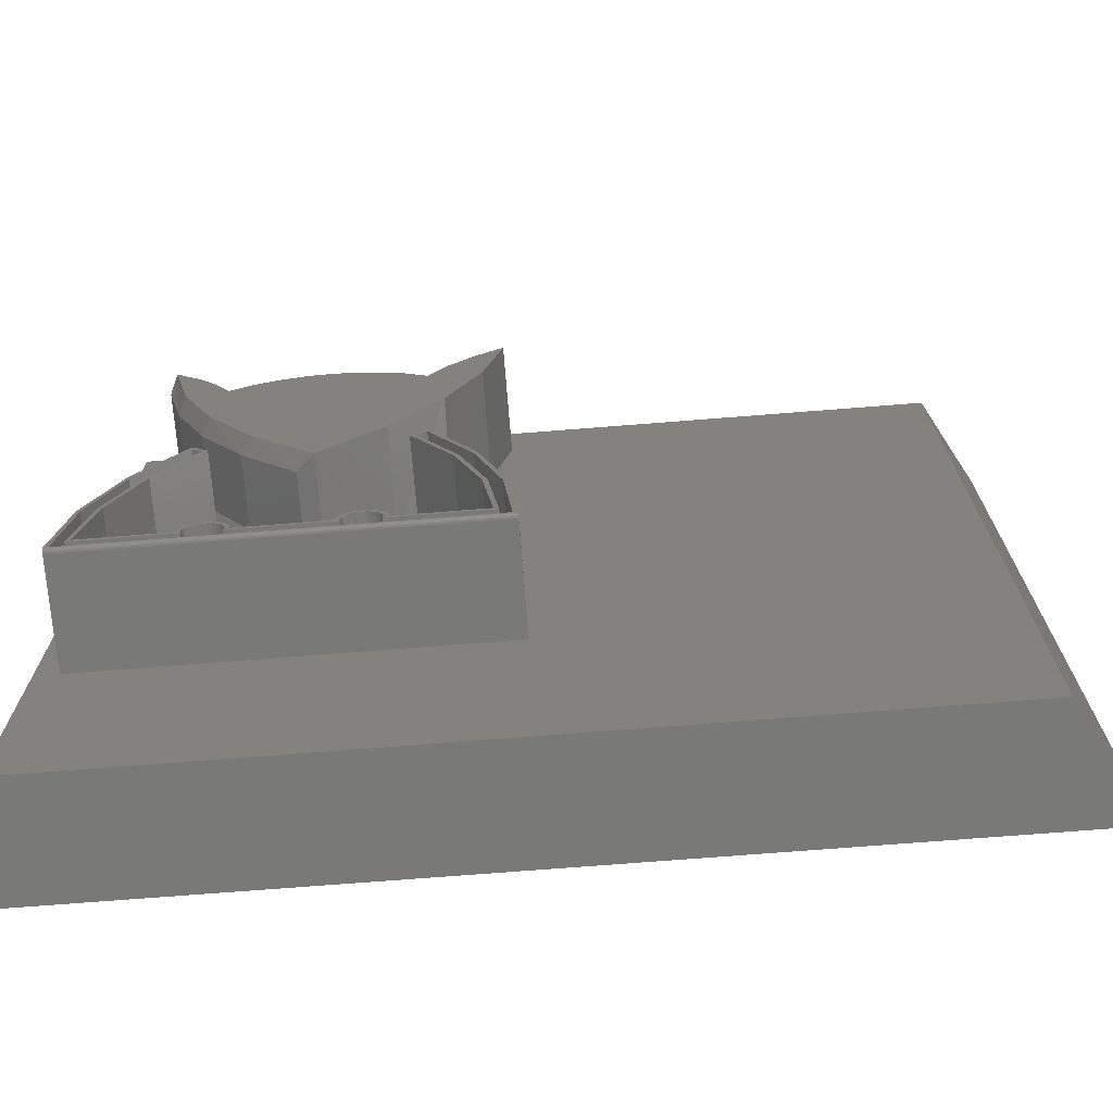
<metadata>
{"format":"stl","ext":"stl","renderer":"f3d","projection":"perspective","resolution":1024,"background":"white","views":[{"elev":-72.2,"azim":4.5,"up":"+Y"}]}
</metadata>
<code>
# stl→obj: 375 verts, 746 faces
v -0.5341 0.03709 0.1875
v -0.4882 -0.3554 0.1875
v -0.4993 0.0905 0.1875
v -0.607 -0.0974 0.1875
v -0.5271 -0.3943 0.1875
v -0.5263 -0.3867 0.1875
v -0.6756 -0.3943 0.1875
v -0.3715 -0.03849 0.1875
v -0.143 -0.0974 0.1875
v -0.2159 0.03709 0.1875
v -0.2941 -0.3727 0.1875
v -0.2893 -0.3668 0.1875
v -0.2834 -0.362 0.1875
v -0.2057 0.4194 0.1875
v -0.1724 0.481 0.1875
v -0.2424 0.4483 0.1875
v -0.6715 0.5852 0.1875
v -0.6209 0.5367 0.1875
v -0.422 0.4828 0.1875
v -0.3754 0.4873 0.1875
v -0.07936 0.5852 0.1875
v -0.6887 0.5986 0.1875
v -0.5624 0.06538 0.1875
v -0.5909 0.2483 0.1875
v -0.6442 -0.08879 0.1875
v -0.3824 -0.04963 0.1875
v -0.4806 -0.3562 0.1875
v -0.4733 -0.3584 0.1875
v -0.4665 -0.362 0.1875
v -0.4607 -0.3668 0.1875
v -0.4558 -0.3727 0.1875
v -0.4522 -0.3794 0.1875
v -0.45 -0.3867 0.1875
v -0.4493 -0.3943 0.1875
v -0.3093 -0.3943 0.1875
v -0.3 -0.3867 0.1875
v -0.2978 -0.3794 0.1875
v -0.6944 -0.256 0.1875
v -0.6547 0.4193 0.1875
v -0.7109 -0.4297 0.1875
v -0.5785 0.481 0.1875
v -0.5451 0.4194 0.1875
v -0.5084 0.4483 0.1875
v -0.4668 0.4697 0.1875
v -0.6547 -0.2428 0.1875
v -0.5241 -0.3794 0.1875
v -0.5205 -0.3727 0.1875
v -0.5157 -0.3668 0.1875
v -0.5098 -0.362 0.1875
v -0.503 -0.3584 0.1875
v -0.4957 -0.3562 0.1875
v -0.09529 -0.2428 0.1875
v -0.2767 -0.3584 0.1875
v -0.2694 -0.3562 0.1875
v -0.2618 -0.3554 0.1875
v -0.2542 -0.3562 0.1875
v -0.2469 -0.3584 0.1875
v -0.2402 -0.362 0.1875
v -0.2343 -0.3668 0.1875
v -0.2295 -0.3727 0.1875
v -0.2259 -0.3794 0.1875
v -0.2237 -0.3867 0.1875
v -0.2229 -0.3943 0.1875
v -0.07442 -0.3943 0.1875
v 0.6641 -0.8047 0.1875
v 0.6641 0.6953 0.1875
v -0.1124 0.4132 0.1875
v -0.1733 0.2489 0.1875
v -0.1876 0.06538 0.1875
v -0.1058 -0.08879 0.1875
v -0.05564 -0.256 0.1875
v -0.03906 -0.4297 0.1875
v -0.07442 -0.4297 0.1875
v -0.6756 -0.4297 0.1875
v -0.75 -0.8047 0.1875
v -0.75 0.6953 0.1875
v -0.2604 0.097 0.1875
v -0.1299 0.5367 0.1875
v -0.3289 0.4828 0.1875
v -0.284 0.4697 0.1875
v -0.3 -0.3867 0.375
v -0.2978 -0.3794 0.375
v -0.2941 -0.3727 0.375
v -0.2893 -0.3668 0.375
v -0.2834 -0.362 0.375
v -0.2767 -0.3584 0.375
v -0.2694 -0.3562 0.375
v -0.2618 -0.3554 0.375
v -0.2542 -0.3562 0.375
v -0.2469 -0.3584 0.375
v -0.2402 -0.362 0.375
v -0.2343 -0.3668 0.375
v -0.2295 -0.3727 0.375
v -0.2259 -0.3794 0.375
v -0.2237 -0.3867 0.375
v -0.2229 -0.3943 0.375
v -0.3093 -0.3943 0.375
v -0.4493 -0.3943 0.375
v -0.7109 -0.4219 0.375
v -0.6863 -0.2555 0.375
v -0.6933 -0.2508 0.375
v -0.7031 -0.4219 0.375
v -0.5612 0.05299 0.375
v -0.6432 -0.08638 0.375
v -0.6384 -0.09531 0.375
v -0.5624 0.06538 0.375
v -0.04689 -0.4219 0.375
v -0.05665 -0.2508 0.375
v -0.06368 -0.2555 0.375
v -0.03907 -0.4219 0.375
v -0.07442 -0.3943 0.375
v -0.086 -0.2484 0.375
v -0.09529 -0.2428 0.375
v -0.231 -0.3903 0.375
v -0.2308 -0.3963 0.375
v -0.2913 -0.3845 0.375
v -0.2927 -0.3903 0.375
v -0.133 -0.1008 0.375
v -0.143 -0.0974 0.375
v -0.1068 -0.08638 0.375
v -0.1116 -0.09531 0.375
v -0.2648 -0.3634 0.375
v -0.2589 -0.3634 0.375
v -0.2707 -0.3645 0.375
v -0.2762 -0.3668 0.375
v -0.2812 -0.37 0.375
v -0.2855 -0.3741 0.375
v -0.2889 -0.379 0.375
v -0.4882 -0.3554 0.375
v -0.4957 -0.3562 0.375
v -0.503 -0.3584 0.375
v -0.4806 -0.3562 0.375
v -0.4733 -0.3584 0.375
v -0.4911 -0.3634 0.375
v -0.4852 -0.3634 0.375
v -0.4665 -0.362 0.375
v -0.497 -0.3645 0.375
v -0.5157 -0.3668 0.375
v -0.5025 -0.3668 0.375
v -0.5075 -0.37 0.375
v -0.5205 -0.3727 0.375
v -0.5118 -0.3741 0.375
v -0.5241 -0.3794 0.375
v -0.5152 -0.379 0.375
v -0.5176 -0.3845 0.375
v -0.5263 -0.3867 0.375
v -0.519 -0.3903 0.375
v -0.5182 -0.4021 0.375
v -0.5192 -0.3963 0.375
v -0.6837 -0.4021 0.375
v -0.5442 0.03601 0.375
v -0.617 -0.1008 0.375
v -0.607 -0.0974 0.375
v -0.6547 -0.2428 0.375
v -0.664 -0.2484 0.375
v -0.4793 -0.3645 0.375
v -0.4738 -0.3668 0.375
v -0.4607 -0.3668 0.375
v -0.4688 -0.37 0.375
v -0.4558 -0.3727 0.375
v -0.4645 -0.3741 0.375
v -0.4611 -0.379 0.375
v -0.4522 -0.3794 0.375
v -0.4587 -0.3845 0.375
v -0.45 -0.3867 0.375
v -0.4573 -0.3903 0.375
v -0.253 -0.3645 0.375
v -0.2475 -0.3668 0.375
v -0.2425 -0.37 0.375
v -0.2382 -0.3741 0.375
v -0.2348 -0.379 0.375
v -0.2324 -0.3845 0.375
v -0.1888 0.05299 0.375
v -0.1876 0.06538 0.375
v -0.2159 0.03709 0.375
v -0.2058 0.03601 0.375
v -0.5341 0.03709 0.375
v -0.6756 -0.3943 0.375
v -0.5271 -0.3943 0.375
v -0.4571 -0.3963 0.375
v -0.2929 -0.3963 0.375
v -0.06628 -0.4021 0.375
v -0.2318 -0.4021 0.375
v -0.5098 -0.362 0.375
v -0.4581 -0.4021 0.375
v -0.2919 -0.4021 0.375
v -0.03906 -0.4293 0.3696
v -0.7109 -0.4293 0.3696
v -0.7109 -0.4297 0.3672
v -0.6756 -0.4297 0.3672
v -0.07442 -0.4297 0.3672
v -0.03906 -0.4297 0.3672
v -0.7109 -0.4242 0.3746
v -0.03906 -0.4242 0.3746
v -0.07442 -0.4219 0.375
v -0.6756 -0.4219 0.375
v -0.7109 -0.4282 0.3718
v -0.03906 -0.4282 0.3718
v -0.7109 -0.4264 0.3735
v -0.03906 -0.4264 0.3735
v -0.6863 -0.2555 0.1797
v -0.7031 -0.4219 0.1797
v -0.6384 -0.09531 0.1797
v -0.5612 0.05299 0.1797
v -0.6756 -0.4219 0.1797
v -0.07442 -0.4219 0.1797
v -0.04689 -0.4219 0.1797
v -0.1116 -0.09531 0.1797
v -0.1888 0.05299 0.1797
v -0.06368 -0.2555 0.1797
v -0.2058 0.03601 0.1797
v -0.133 -0.1008 0.1797
v -0.086 -0.2484 0.1797
v -0.06628 -0.4021 0.1797
v -0.2648 -0.3634 0.1797
v -0.2707 -0.3645 0.1797
v -0.2762 -0.3668 0.1797
v -0.2812 -0.37 0.1797
v -0.2855 -0.3741 0.1797
v -0.2889 -0.379 0.1797
v -0.2913 -0.3845 0.1797
v -0.2927 -0.3903 0.1797
v -0.2929 -0.3963 0.1797
v -0.2919 -0.4021 0.1797
v -0.2589 -0.3634 0.1797
v -0.253 -0.3645 0.1797
v -0.2475 -0.3668 0.1797
v -0.2425 -0.37 0.1797
v -0.2382 -0.3741 0.1797
v -0.2348 -0.379 0.1797
v -0.2324 -0.3845 0.1797
v -0.231 -0.3903 0.1797
v -0.2308 -0.3963 0.1797
v -0.2318 -0.4021 0.1797
v -0.4911 -0.3634 0.1797
v -0.497 -0.3645 0.1797
v -0.5025 -0.3668 0.1797
v -0.5075 -0.37 0.1797
v -0.5118 -0.3741 0.1797
v -0.5152 -0.379 0.1797
v -0.5176 -0.3845 0.1797
v -0.519 -0.3903 0.1797
v -0.5192 -0.3963 0.1797
v -0.5182 -0.4021 0.1797
v -0.4852 -0.3634 0.1797
v -0.4793 -0.3645 0.1797
v -0.4738 -0.3668 0.1797
v -0.4688 -0.37 0.1797
v -0.4645 -0.3741 0.1797
v -0.4611 -0.379 0.1797
v -0.4587 -0.3845 0.1797
v -0.4573 -0.3903 0.1797
v -0.4571 -0.3963 0.1797
v -0.4581 -0.4021 0.1797
v -0.6837 -0.4021 0.1797
v -0.664 -0.2484 0.1797
v -0.617 -0.1008 0.1797
v -0.5442 0.03601 0.1797
v -0.7422 0.6875 0.1797
v -0.7422 -0.7969 0.1797
v -0.7422 0.6875 0.007812
v -0.7422 -0.7969 0.007812
v 0.7422 -0.7969 0.02924
v 0.7422 0.6875 0.02924
v 0.7422 -0.7969 0.007812
v 0.7422 0.6875 0.007812
v 0.6594 0.6875 0.1797
v 0.6594 -0.7969 0.1797
v -0.2697 0.09734 0.1797
v -0.312 0.4709 0.1797
v -0.354 0.4785 0.1797
v -0.1352 0.5186 0.1797
v -0.1733 0.4647 0.1797
v -0.2719 0.4558 0.1797
v -0.2352 0.4339 0.1797
v -0.203 0.4057 0.1797
v -0.5849 0.247 0.1797
v -0.4965 0.09494 0.1797
v -0.3845 -0.04063 0.1797
v -0.3771 -0.03305 0.1797
v -0.1846 0.2433 0.1797
v -0.6764 0.5792 0.1797
v -0.08943 0.5663 0.1797
v -0.3968 0.4785 0.1797
v -0.6242 0.5287 0.1797
v -0.6822 0.5838 0.1797
v -0.6474 0.4114 0.1797
v -0.5809 0.4703 0.1797
v -0.4389 0.4709 0.1797
v -0.4789 0.4558 0.1797
v -0.5156 0.4339 0.1797
v -0.5478 0.4057 0.1797
v -0.124 0.4009 0.1797
v -0.4389 0.4709 0.3672
v -0.4789 0.4558 0.3672
v -0.5156 0.4339 0.3672
v -0.5478 0.4057 0.3672
v -0.3968 0.4785 0.3672
v -0.354 0.4785 0.3672
v -0.312 0.4709 0.3672
v -0.2719 0.4558 0.3672
v -0.2352 0.4339 0.3672
v -0.203 0.4057 0.3672
v -0.1733 0.4647 0.3672
v -0.1352 0.5186 0.3672
v -0.08943 0.5663 0.3672
v -0.3721 -0.0279 0.2152
v -0.3632 -0.01843 0.2412
v -0.3632 -0.01843 0.3662
v -0.3628 -0.01806 0.3672
v -0.2611 0.1098 0.3672
v -0.1803 0.2524 0.3672
v -0.1226 0.4058 0.3672
v -0.3886 -0.009329 0.2169
v -0.4875 0.1146 0.2169
v -0.6658 0.5702 0.2088
v -0.6568 0.5621 0.2245
v -0.6595 0.5543 0.2169
v -0.6245 0.3997 0.2169
v -0.5667 0.252 0.2169
v -0.574 0.4588 0.3672
v -0.6071 0.5079 0.3672
v -0.6464 0.5521 0.3672
v -0.6568 0.5621 0.3495
v -0.5492 0.2449 0.3672
v -0.6097 0.3947 0.3672
v -0.4662 0.1062 0.3672
v -0.6245 0.3997 0.3419
v -0.6595 0.5543 0.3419
v -0.4875 0.1146 0.3419
v -0.5667 0.252 0.3419
v -0.3886 -0.009329 0.3419
v -0.6322 0.3983 0.2188
v -0.6675 0.5551 0.2188
v -0.5738 0.2486 0.2188
v -0.4934 0.1094 0.2188
v -0.393 -0.01604 0.2188
v -0.3715 -0.03849 0.2188
v -0.361 -0.02752 0.2491
v -0.6715 0.5852 0.2188
v -0.6603 0.5757 0.2387
v -0.6603 0.5757 0.3637
v -0.6538 0.5699 0.375
v -0.5451 0.4194 0.375
v -0.5743 0.4744 0.375
v -0.6107 0.5249 0.375
v -0.1701 0.2558 0.375
v -0.254 0.1064 0.375
v -0.3607 -0.02718 0.375
v -0.07936 0.5852 0.375
v -0.1113 0.4168 0.375
v -0.393 -0.01604 0.3438
v -0.4934 0.1094 0.3438
v -0.5738 0.2486 0.3438
v -0.6322 0.3983 0.3438
v -0.6675 0.5551 0.3438
v -0.1299 0.5367 0.375
v -0.1724 0.481 0.375
v -0.422 0.4828 0.375
v -0.3289 0.4828 0.375
v -0.3754 0.4873 0.375
v -0.4668 0.4697 0.375
v -0.2057 0.4194 0.375
v -0.2424 0.4483 0.375
v -0.5084 0.4483 0.375
v -0.6179 0.4048 0.375
v -0.284 0.4697 0.375
v -0.5559 0.2475 0.375
v -0.4694 0.1023 0.375
v 0.75 0.6953 0.03125
v 0.75 -0.8047 0.03125
v -0.75 0.6953 0
v 0.75 0.6953 0
v 0.75 -0.8047 0
v -0.75 -0.8047 0
f 1 2 3
f 1 4 2
f 5 6 7
f 8 9 10
f 11 12 9
f 12 13 9
f 14 15 16
f 17 18 19
f 17 19 20
f 17 20 21
f 17 21 22
f 23 1 3
f 23 3 24
f 23 24 25
f 26 3 2
f 26 2 27
f 26 27 28
f 26 28 29
f 26 29 30
f 26 30 31
f 26 31 32
f 26 32 33
f 26 33 34
f 26 34 35
f 26 35 36
f 26 36 37
f 26 37 11
f 26 11 9
f 26 9 8
f 38 25 24
f 38 24 39
f 38 39 22
f 38 22 40
f 41 42 43
f 41 43 44
f 41 44 19
f 41 19 18
f 45 7 6
f 45 6 46
f 45 46 47
f 45 47 48
f 45 48 49
f 45 49 50
f 45 50 51
f 45 51 2
f 45 2 4
f 52 9 13
f 52 13 53
f 52 53 54
f 52 54 55
f 52 55 56
f 52 56 57
f 52 57 58
f 52 58 59
f 52 59 60
f 52 60 61
f 52 61 62
f 52 62 63
f 52 63 64
f 65 66 21
f 65 21 67
f 65 67 68
f 65 68 69
f 65 69 70
f 65 70 71
f 65 71 72
f 65 72 73
f 65 73 74
f 65 74 75
f 21 66 22
f 22 66 76
f 22 76 40
f 40 76 75
f 40 75 74
f 8 10 77
f 77 10 69
f 77 69 68
f 21 20 78
f 78 20 79
f 78 79 15
f 15 79 80
f 15 80 16
f 36 81 37
f 37 81 82
f 37 82 11
f 11 82 83
f 11 83 12
f 12 83 84
f 12 84 13
f 13 84 85
f 13 85 53
f 53 85 86
f 53 86 54
f 54 86 87
f 54 87 55
f 55 87 88
f 55 88 56
f 56 88 89
f 56 89 57
f 57 89 90
f 57 90 58
f 58 90 91
f 58 91 59
f 59 91 92
f 59 92 60
f 60 92 93
f 60 93 61
f 61 93 94
f 61 94 62
f 62 94 95
f 62 95 63
f 63 95 96
f 97 35 98
f 98 35 34
f 99 100 101
f 99 102 100
f 103 104 105
f 103 106 104
f 107 108 109
f 107 110 108
f 111 112 113
f 96 114 115
f 96 95 114
f 81 116 82
f 81 117 116
f 105 104 101
f 105 101 100
f 118 119 113
f 118 113 112
f 108 120 121
f 121 109 108
f 88 87 86
f 89 88 86
f 89 86 90
f 122 123 91
f 124 84 125
f 126 125 84
f 84 83 126
f 126 83 127
f 127 83 82
f 127 82 128
f 116 128 82
f 129 130 131
f 132 129 131
f 132 131 133
f 134 135 136
f 137 138 139
f 140 139 138
f 138 141 140
f 140 141 142
f 142 141 143
f 142 143 144
f 145 144 143
f 143 146 145
f 145 146 147
f 148 149 150
f 151 152 153
f 154 153 152
f 152 155 154
f 136 135 156
f 136 156 157
f 136 157 158
f 158 157 159
f 158 159 160
f 159 161 160
f 160 161 162
f 160 162 163
f 163 162 164
f 163 164 165
f 165 164 166
f 91 123 167
f 91 167 168
f 91 168 92
f 92 168 169
f 92 169 93
f 169 170 93
f 93 170 171
f 93 171 94
f 94 171 172
f 94 172 95
f 95 172 114
f 173 121 120
f 173 120 174
f 173 174 175
f 176 173 175
f 176 175 119
f 176 119 118
f 177 106 103
f 177 103 151
f 177 151 153
f 178 154 155
f 178 155 150
f 178 150 149
f 179 178 149
f 179 149 147
f 179 147 146
f 98 165 166
f 98 166 180
f 98 180 181
f 97 98 181
f 97 181 117
f 97 117 81
f 182 112 111
f 182 111 96
f 182 96 115
f 182 115 183
f 85 84 124
f 85 124 122
f 85 122 91
f 85 91 90
f 85 90 86
f 184 138 137
f 184 137 134
f 184 134 136
f 184 136 133
f 184 133 131
f 185 186 180
f 180 186 181
f 36 35 81
f 81 35 97
f 187 188 189
f 187 189 190
f 187 190 191
f 187 191 192
f 193 194 110
f 193 110 107
f 193 107 195
f 193 195 196
f 193 196 102
f 193 102 99
f 188 187 197
f 197 187 198
f 197 198 199
f 199 198 200
f 199 200 193
f 193 200 194
f 189 40 190
f 190 40 74
f 190 74 191
f 191 74 73
f 191 73 192
f 192 73 72
f 110 71 108
f 110 194 71
f 70 108 71
f 192 198 187
f 72 71 194
f 72 194 200
f 72 200 198
f 72 198 192
f 69 174 70
f 70 174 120
f 70 120 108
f 189 188 197
f 99 101 38
f 25 38 101
f 40 189 197
f 40 197 199
f 40 199 193
f 40 193 99
f 40 99 38
f 106 23 104
f 104 23 25
f 104 25 101
f 201 102 202
f 102 201 100
f 100 201 203
f 100 203 105
f 105 203 204
f 105 204 103
f 102 196 202
f 202 196 205
f 196 195 205
f 205 195 206
f 195 107 206
f 206 107 207
f 208 173 209
f 173 208 121
f 121 208 210
f 121 210 109
f 109 210 207
f 109 207 107
f 176 211 173
f 173 211 209
f 211 176 212
f 212 176 118
f 212 118 213
f 213 118 112
f 213 112 214
f 214 112 182
f 215 124 216
f 216 124 125
f 216 125 217
f 217 125 126
f 217 126 218
f 218 126 127
f 218 127 219
f 219 127 128
f 219 128 220
f 220 128 116
f 220 116 221
f 221 116 117
f 221 117 222
f 222 117 181
f 222 181 223
f 223 181 186
f 223 186 224
f 124 215 122
f 122 215 225
f 122 225 123
f 123 225 226
f 123 226 167
f 167 226 227
f 167 227 168
f 168 227 228
f 168 228 169
f 169 228 229
f 169 229 170
f 170 229 230
f 170 230 171
f 171 230 231
f 171 231 172
f 172 231 232
f 172 232 114
f 114 232 233
f 114 233 115
f 115 233 234
f 115 234 183
f 235 137 236
f 236 137 139
f 236 139 237
f 237 139 140
f 237 140 238
f 238 140 142
f 238 142 239
f 239 142 144
f 239 144 240
f 240 144 145
f 240 145 241
f 241 145 147
f 241 147 242
f 242 147 149
f 242 149 243
f 243 149 148
f 243 148 244
f 137 235 134
f 134 235 245
f 134 245 135
f 135 245 246
f 135 246 156
f 156 246 247
f 156 247 157
f 157 247 248
f 157 248 159
f 159 248 249
f 159 249 161
f 161 249 250
f 161 250 162
f 162 250 251
f 162 251 164
f 164 251 252
f 164 252 166
f 166 252 253
f 166 253 180
f 180 253 254
f 180 254 185
f 182 183 214
f 214 183 234
f 186 185 224
f 224 185 254
f 148 150 244
f 244 150 255
f 255 150 256
f 256 150 155
f 256 155 257
f 257 155 152
f 257 152 258
f 258 152 151
f 103 204 151
f 151 204 258
f 259 260 261
f 261 260 262
f 263 264 265
f 265 264 266
f 267 264 268
f 268 264 263
f 263 265 268
f 268 265 262
f 268 262 260
f 262 265 261
f 261 265 266
f 264 267 266
f 266 267 259
f 266 259 261
f 254 253 224
f 216 269 215
f 217 269 216
f 255 243 244
f 233 214 234
f 270 271 272
f 273 270 272
f 274 270 273
f 275 274 273
f 275 273 276
f 204 203 277
f 204 277 278
f 204 278 258
f 279 280 246
f 279 246 245
f 279 245 256
f 279 256 257
f 279 257 258
f 279 258 278
f 280 269 217
f 280 217 218
f 280 218 219
f 280 219 220
f 280 220 221
f 280 221 222
f 280 222 223
f 280 223 224
f 280 224 253
f 280 253 252
f 280 252 251
f 280 251 250
f 280 250 249
f 280 249 248
f 280 248 247
f 280 247 246
f 211 212 225
f 211 225 215
f 211 215 269
f 211 269 281
f 211 281 209
f 282 283 272
f 282 272 271
f 282 271 284
f 282 284 285
f 267 268 283
f 267 283 282
f 267 282 286
f 267 286 259
f 201 202 286
f 201 286 287
f 201 287 277
f 201 277 203
f 288 285 284
f 288 284 289
f 288 289 290
f 288 290 291
f 288 291 292
f 256 245 235
f 256 235 236
f 256 236 237
f 256 237 238
f 256 238 239
f 256 239 240
f 256 240 241
f 256 241 242
f 256 242 243
f 256 243 255
f 213 214 233
f 213 233 232
f 213 232 231
f 213 231 230
f 213 230 229
f 213 229 228
f 213 228 227
f 213 227 226
f 213 226 225
f 213 225 212
f 268 260 205
f 268 205 206
f 268 206 207
f 268 207 210
f 268 210 208
f 268 208 209
f 268 209 281
f 268 281 293
f 268 293 283
f 205 260 202
f 202 260 259
f 202 259 286
f 284 294 289
f 289 294 295
f 289 295 290
f 290 295 296
f 290 296 291
f 291 296 297
f 291 297 292
f 294 284 298
f 298 284 271
f 298 271 299
f 299 271 270
f 299 270 300
f 300 270 274
f 300 274 301
f 301 274 275
f 301 275 302
f 302 275 276
f 302 276 303
f 273 303 276
f 303 273 304
f 304 273 272
f 304 272 305
f 305 272 283
f 305 283 306
f 279 307 280
f 269 280 307
f 269 307 308
f 269 308 309
f 269 309 310
f 269 310 311
f 269 311 312
f 269 312 281
f 283 293 306
f 306 293 313
f 293 281 313
f 313 281 312
f 314 307 315
f 314 308 307
f 316 317 318
f 316 318 319
f 316 319 287
f 316 287 286
f 307 279 315
f 315 279 278
f 315 278 320
f 320 278 277
f 320 277 319
f 319 277 287
f 316 286 282
f 285 288 321
f 285 321 322
f 285 322 323
f 285 323 324
f 285 324 317
f 285 317 316
f 285 316 282
f 321 288 297
f 297 288 292
f 313 305 306
f 304 305 313
f 294 298 299
f 303 304 313
f 303 313 312
f 303 312 325
f 303 325 326
f 303 326 297
f 303 297 296
f 303 296 302
f 326 323 322
f 326 322 321
f 326 321 297
f 299 300 294
f 294 300 301
f 294 301 295
f 295 301 302
f 295 302 296
f 310 327 311
f 311 327 325
f 311 325 312
f 324 323 326
f 324 326 328
f 324 328 329
f 327 330 325
f 325 330 331
f 325 331 326
f 326 331 328
f 332 330 309
f 309 330 327
f 309 327 310
f 308 314 309
f 309 314 332
f 320 330 315
f 315 330 332
f 315 332 314
f 330 320 331
f 331 320 319
f 331 319 328
f 328 319 318
f 328 318 329
f 324 329 317
f 317 329 318
f 106 177 23
f 23 177 1
f 45 178 7
f 178 45 154
f 154 45 4
f 154 4 153
f 153 4 1
f 153 1 177
f 179 5 178
f 178 5 7
f 5 179 6
f 6 179 146
f 6 146 46
f 46 146 143
f 46 143 47
f 47 143 141
f 47 141 48
f 48 141 138
f 48 138 49
f 49 138 184
f 49 184 50
f 50 184 131
f 50 131 51
f 51 131 130
f 51 130 2
f 2 130 129
f 2 129 27
f 27 129 132
f 27 132 28
f 28 132 133
f 28 133 29
f 29 133 136
f 29 136 30
f 30 136 158
f 30 158 31
f 31 158 160
f 31 160 32
f 32 160 163
f 32 163 33
f 33 163 165
f 33 165 34
f 34 165 98
f 111 64 96
f 96 64 63
f 9 175 10
f 175 9 119
f 119 9 52
f 119 52 113
f 113 52 64
f 113 64 111
f 175 174 10
f 10 174 69
f 39 24 333
f 39 333 334
f 24 3 335
f 333 24 335
f 336 335 3
f 337 336 3
f 337 3 26
f 337 26 338
f 337 338 339
f 340 22 39
f 340 39 334
f 340 334 341
f 342 18 341
f 342 343 18
f 17 22 340
f 17 340 341
f 17 341 18
f 344 42 345
f 345 42 41
f 345 41 346
f 346 41 18
f 346 18 343
f 338 26 8
f 77 68 347
f 77 347 348
f 77 348 349
f 77 349 339
f 77 339 338
f 77 338 8
f 21 350 67
f 67 350 351
f 67 351 68
f 68 351 347
f 337 352 336
f 336 352 353
f 336 353 335
f 335 353 354
f 335 354 333
f 333 354 355
f 333 355 334
f 334 355 356
f 350 357 351
f 351 357 358
f 359 360 361
f 360 359 362
f 363 364 365
f 363 365 344
f 363 344 366
f 363 366 351
f 363 351 358
f 366 344 345
f 366 345 346
f 366 346 343
f 365 364 362
f 362 364 367
f 362 367 360
f 351 366 347
f 347 366 368
f 347 368 348
f 348 368 369
f 348 369 349
f 342 341 356
f 356 341 334
f 342 356 355
f 342 355 366
f 342 366 343
f 354 366 355
f 366 354 368
f 368 354 353
f 368 353 369
f 369 353 352
f 369 352 349
f 339 349 337
f 337 349 352
f 66 65 370
f 370 65 371
f 372 76 373
f 373 76 66
f 373 66 370
f 42 344 43
f 43 344 365
f 43 365 44
f 44 365 362
f 44 362 19
f 19 362 359
f 19 359 20
f 20 359 361
f 20 361 79
f 79 361 360
f 79 360 80
f 80 360 367
f 80 367 16
f 16 367 364
f 16 364 14
f 14 364 363
f 14 363 15
f 15 363 358
f 15 358 78
f 78 358 357
f 78 357 21
f 21 357 350
f 371 374 370
f 370 374 373
f 75 375 65
f 65 375 374
f 65 374 371
f 375 372 374
f 374 372 373
f 76 372 75
f 75 372 375

</code>
